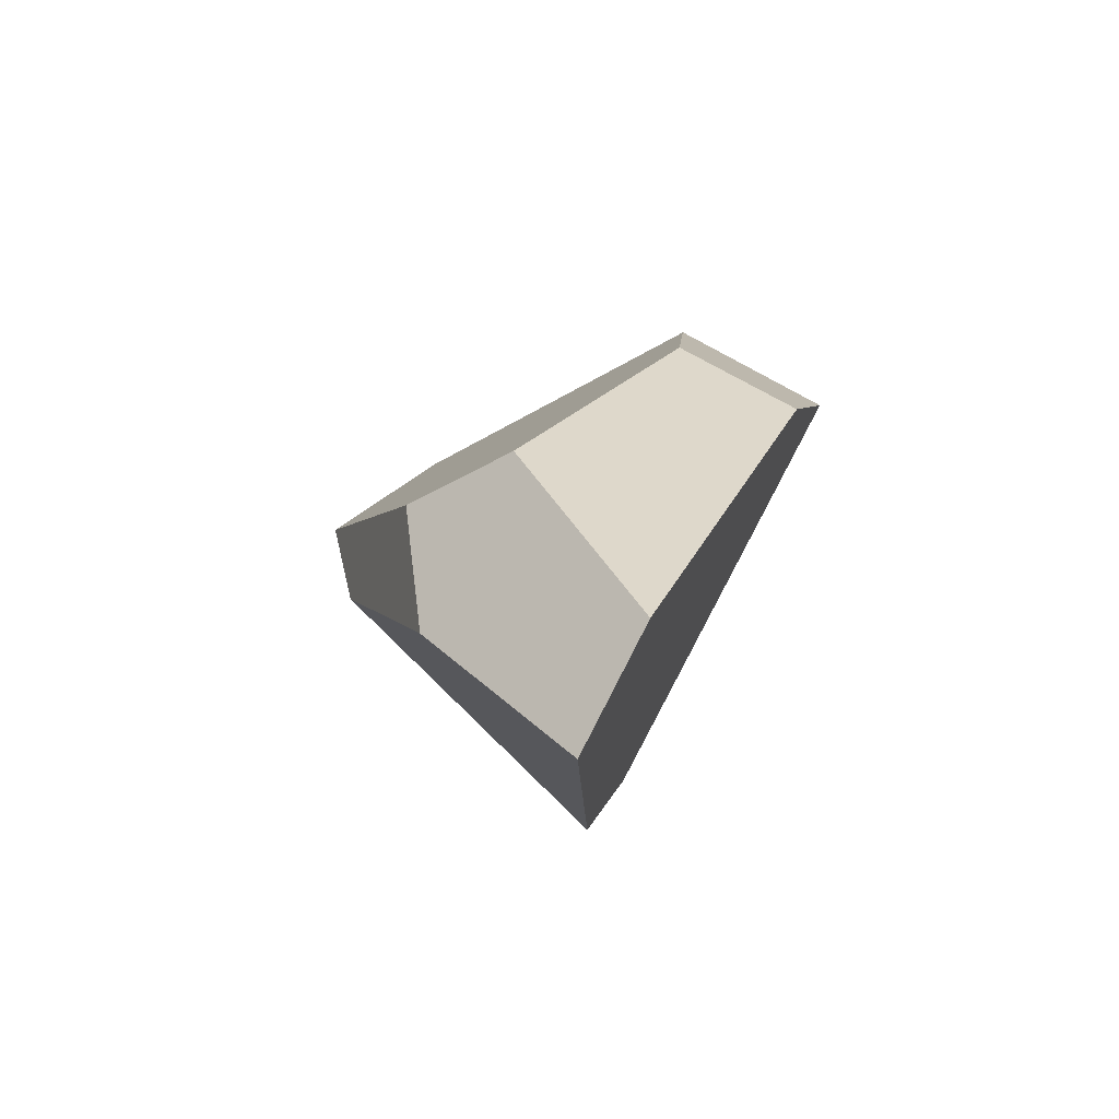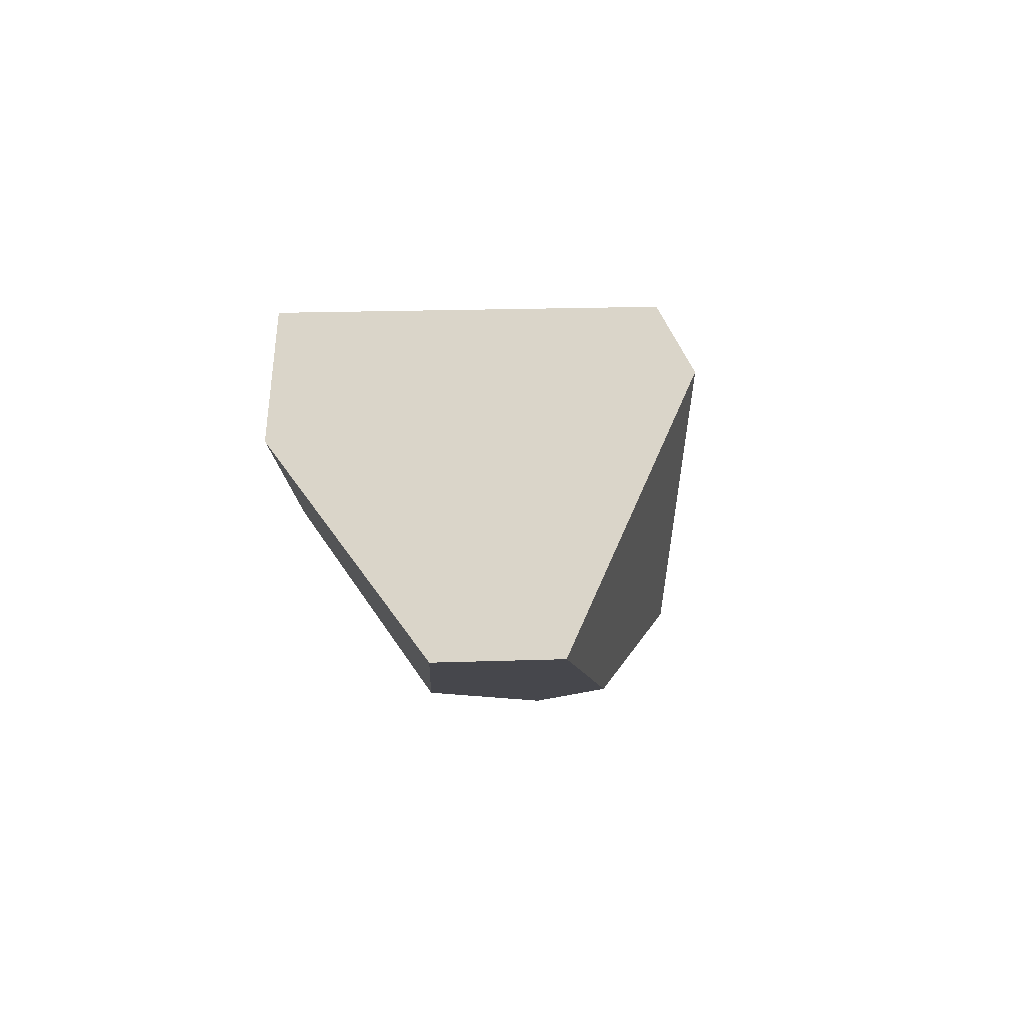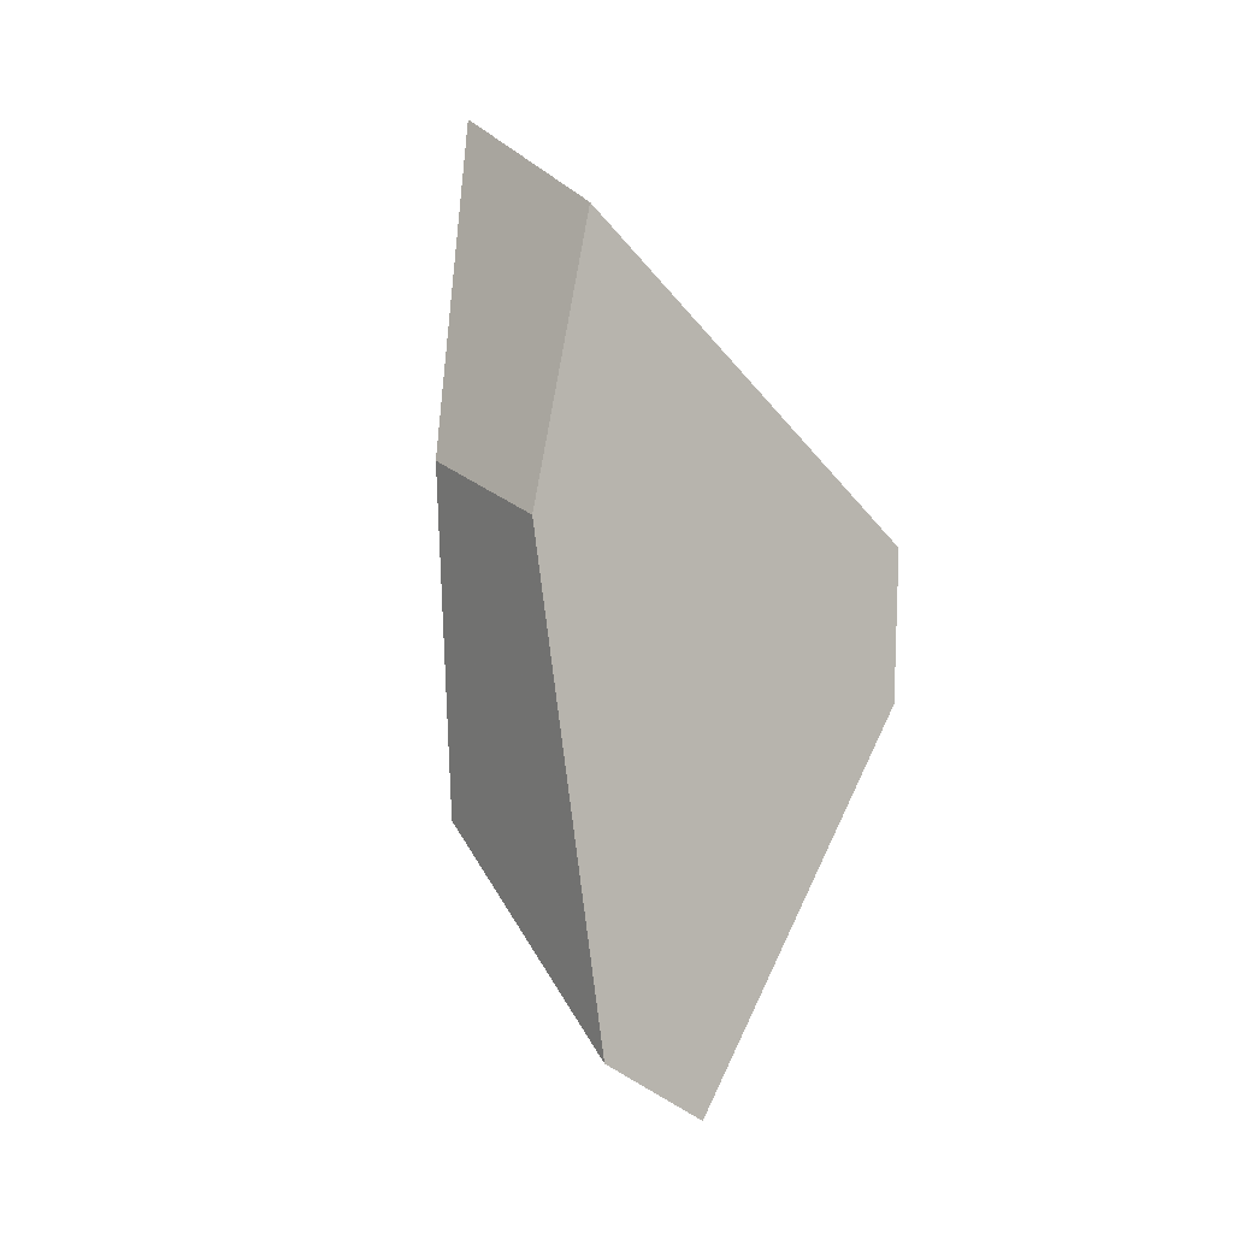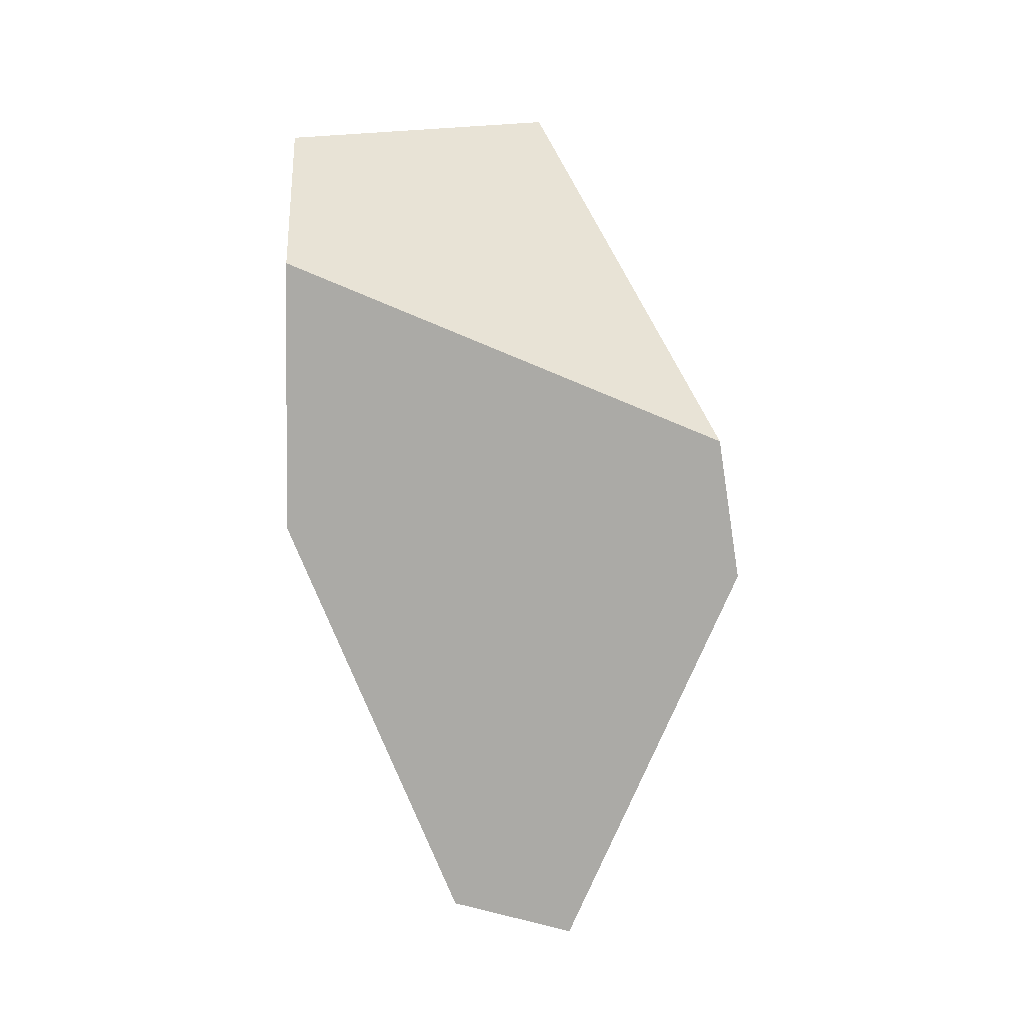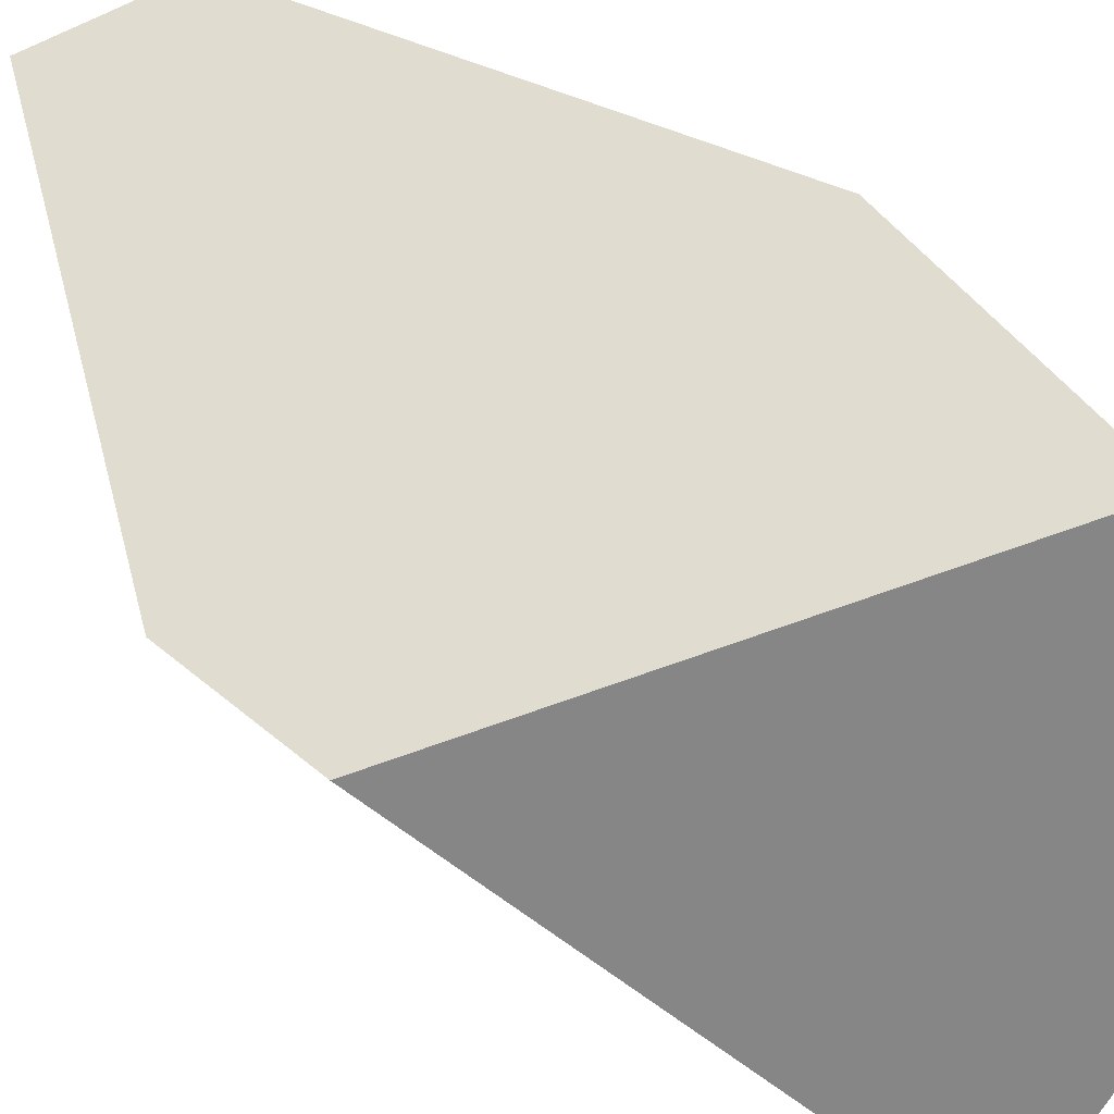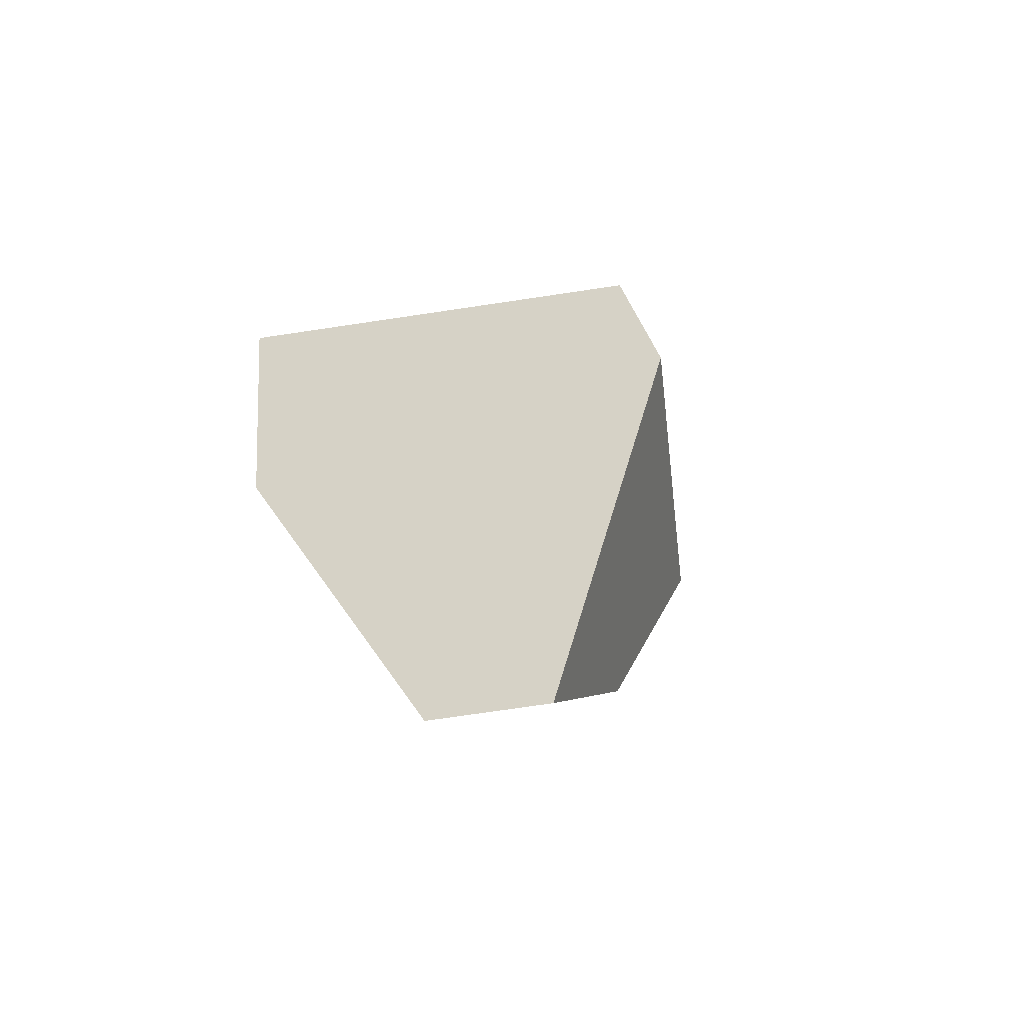
<metadata>
{"format":"obj","ext":"obj","renderer":"f3d","projection":"perspective","resolution":1024,"background":"white","views":[{"elev":-78.6,"azim":-110.9,"up":"+Y"},{"elev":-66.5,"azim":17.5,"up":"+Y"},{"elev":-20.0,"azim":-40.2,"up":"+Y"},{"elev":1.2,"azim":0.8,"up":"+Y"},{"elev":67.2,"azim":141.2,"up":"+Z"},{"elev":-60.3,"azim":28.2,"up":"+Y"}]}
</metadata>
<code>
v -0.1038 -0.2346 -0.1074
v -0.2276 0.04127 0.02546
v -0.2213 0.3749 0.05219
v 0.04511 0.4308 -0.1713
v 0.0979 0.1046 -0.248
v -0.008202 -0.1729 -0.1836
v -0.2276 0.04127 0.02546
v -0.1038 -0.2346 -0.1074
v -0.04697 -0.4663 0.04088
v -0.2184 -0.04745 0.1518
v -0.008202 -0.1729 -0.1836
v 0.0979 0.1046 -0.248
v 0.1379 -0.007601 -0.2045
v 0.07799 -0.287 -0.1298
v 0.07918 -0.5009 0.02407
v 0.07799 -0.287 -0.1298
v 0.1379 -0.007601 -0.2045
v 0.2571 -0.1011 0.1066
v 0.2345 0.04221 0.1421
v 0.2571 -0.1011 0.1066
v 0.1379 -0.007601 -0.2045
v 0.0979 0.1046 -0.248
v 0.04511 0.4308 -0.1713
v -0.2213 0.3749 0.05219
v -0.2276 0.04127 0.02546
v -0.2184 -0.04745 0.1518
v -0.21 0.2212 0.2148
v -0.04697 -0.4663 0.04088
v -0.1038 -0.2346 -0.1074
v -0.008202 -0.1729 -0.1836
v 0.07799 -0.287 -0.1298
v 0.07918 -0.5009 0.02407
v -0.21 0.2212 0.2148
v -0.2184 -0.04745 0.1518
v -0.04697 -0.4663 0.04088
v 0.07918 -0.5009 0.02407
v 0.2571 -0.1011 0.1066
v 0.2345 0.04221 0.1421
v -0.2213 0.3749 0.05219
v -0.21 0.2212 0.2148
v 0.2345 0.04221 0.1421
v 0.04511 0.4308 -0.1713
f 28 29 30 31 32
f 15 16 17 18
f 7 8 9 10
f 33 34 35 36 37 38
f 11 12 13 14
f 1 2 3 4 5 6
f 19 20 21 22 23
f 24 25 26 27
f 39 40 41 42

</code>
